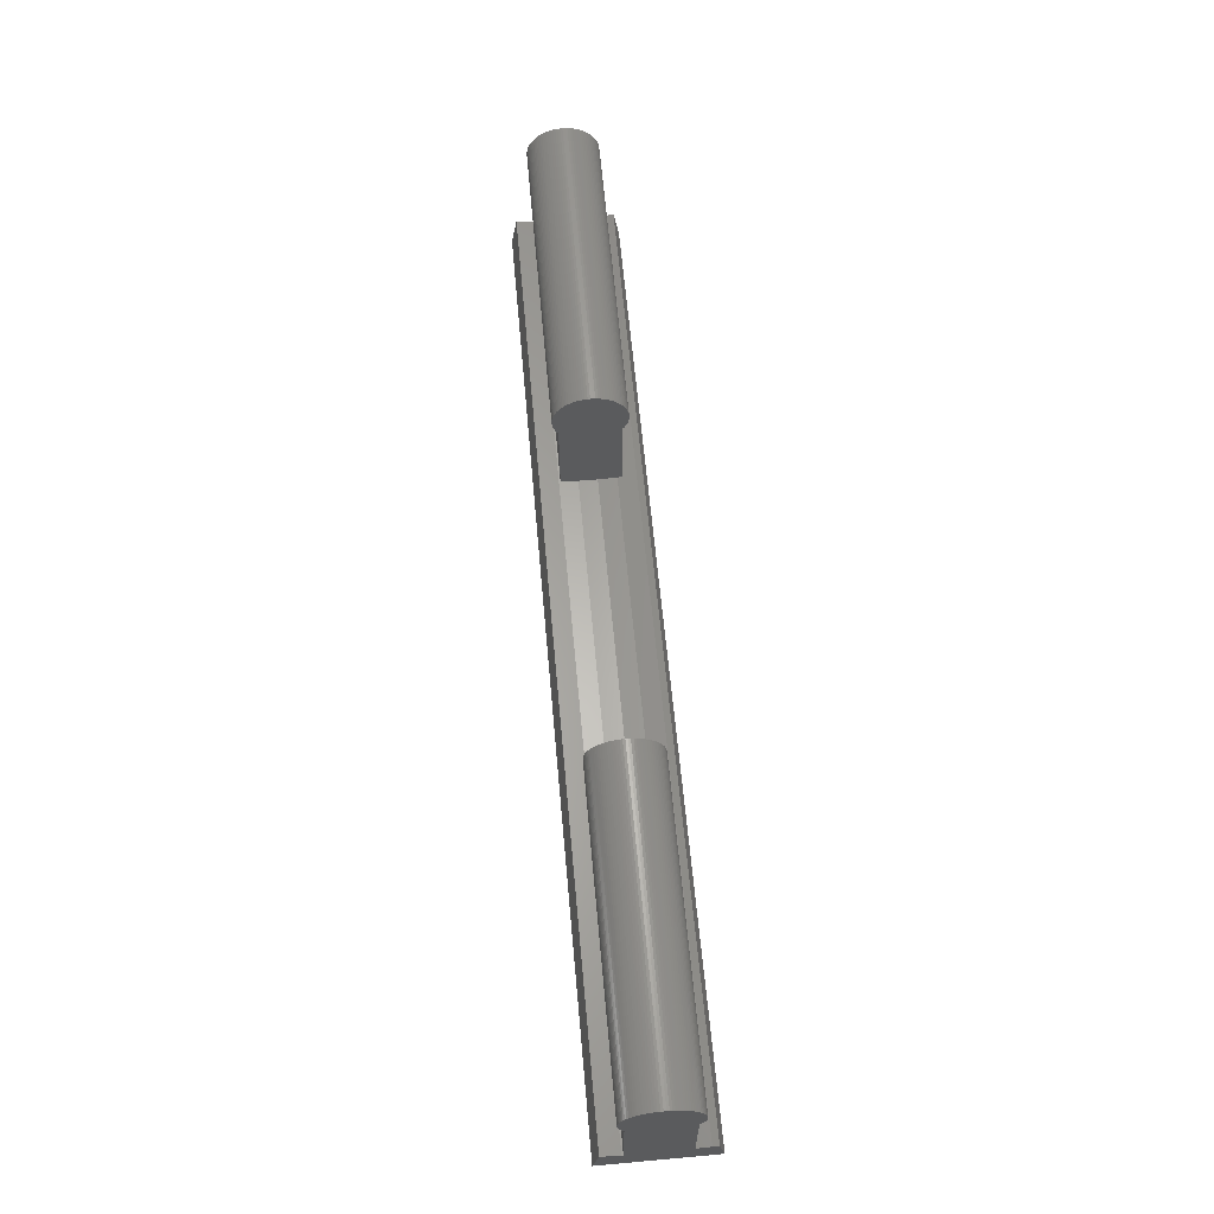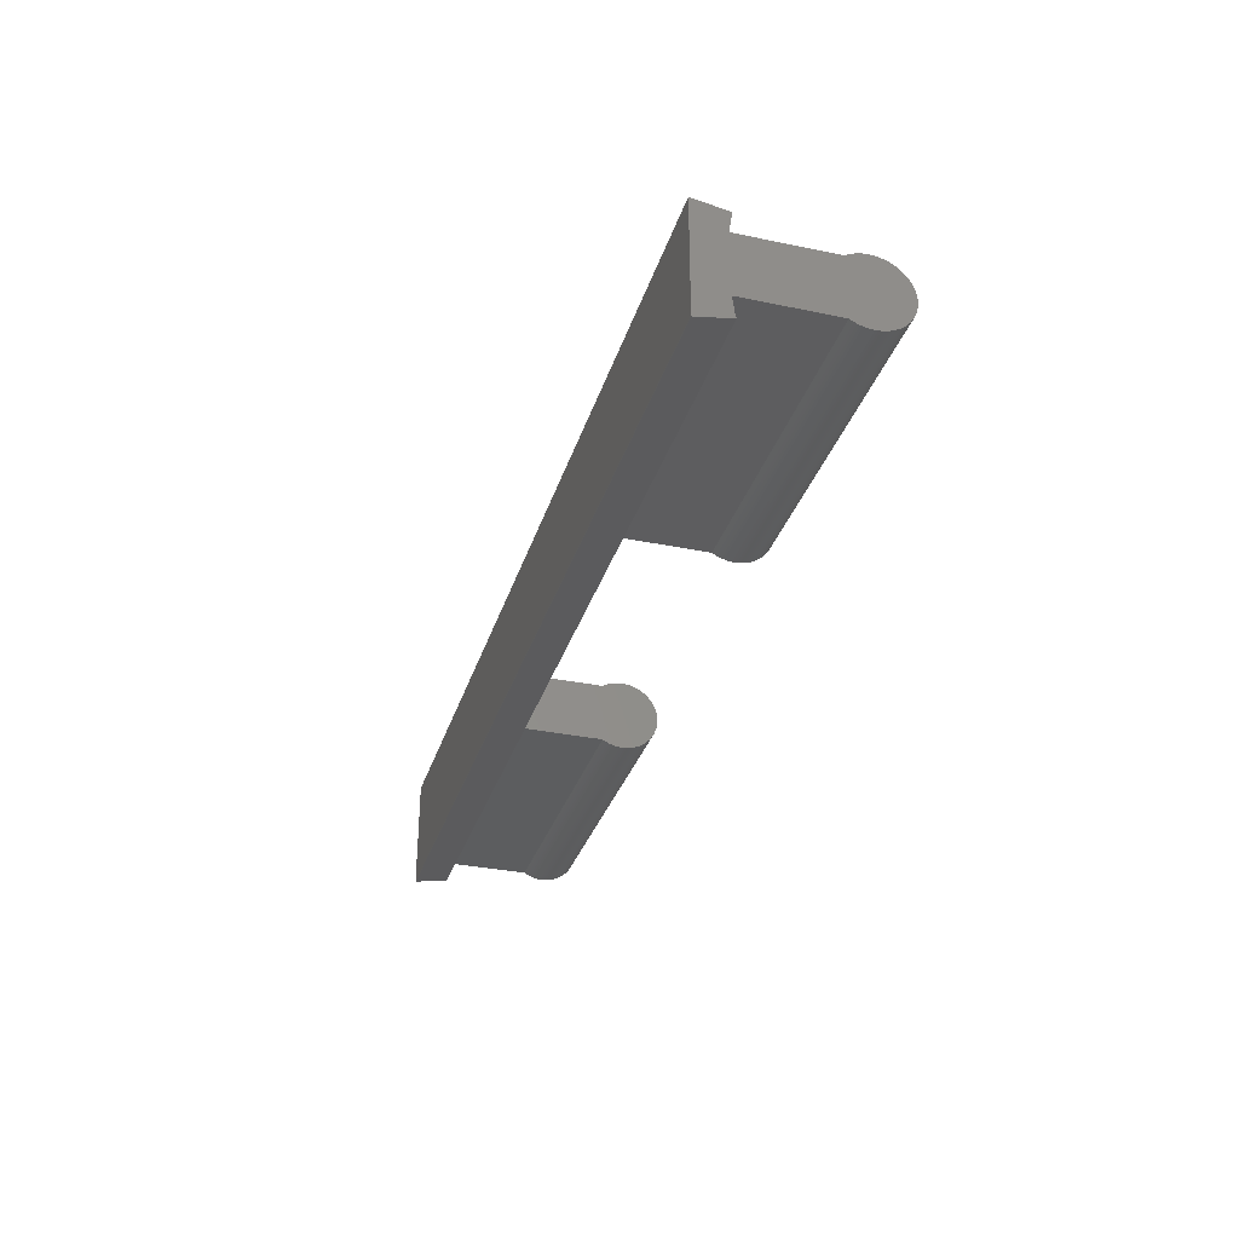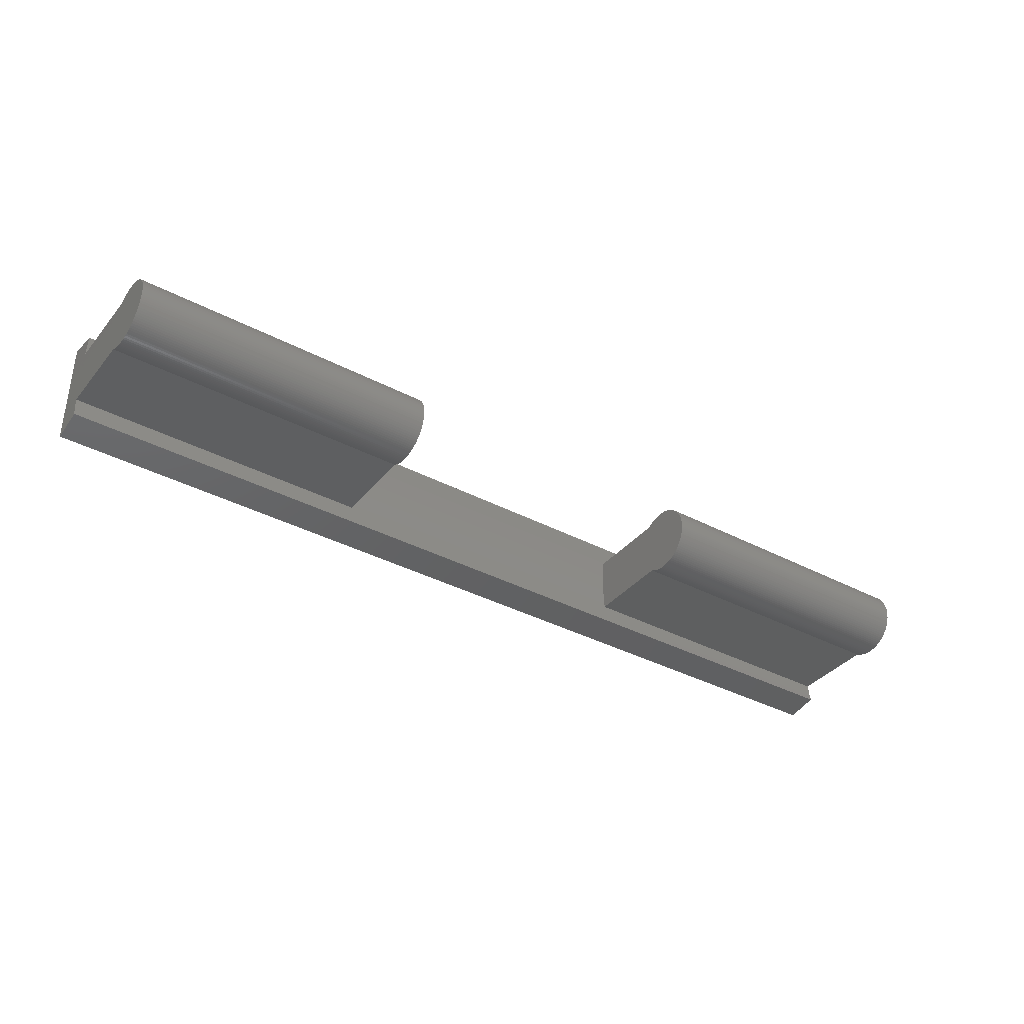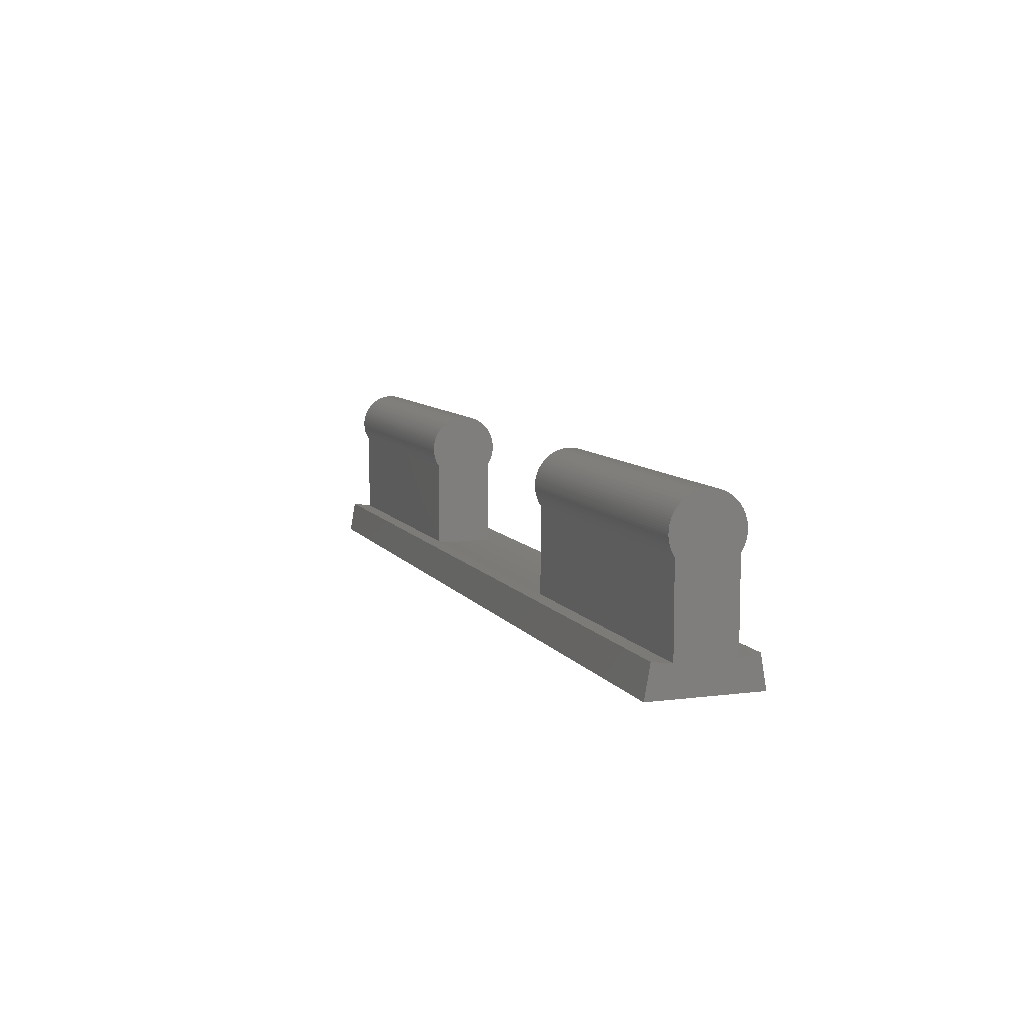
<metadata>
{"format":"stl","ext":"stl","renderer":"f3d","projection":"perspective","resolution":1024,"background":"white","views":[{"elev":63.3,"azim":-95.2,"up":"+Z"},{"elev":-32.2,"azim":-106.2,"up":"+Y"},{"elev":-37.0,"azim":-34.3,"up":"+Y"},{"elev":8.5,"azim":-109.6,"up":"+Z"}]}
</metadata>
<code>
# stl→obj: 296 verts, 588 faces
v -26 0.1962 -12.01
v -2.665e-15 0 -12
v -2.666e-15 0.1962 -12.01
v -26 0 -12
v -3.331e-15 3 -15
v -26 2.994 -14.8
v -3.287e-15 2.994 -14.8
v -26 3 -15
v -26 -2.994 -15.2
v -3.331e-15 -3 -15
v -26 -3 -15
v -3.374e-15 -2.994 -15.2
v -2.891e-15 2.256 -13.02
v -26 2.121 -12.88
v -2.86e-15 2.121 -12.88
v -26 2.256 -13.02
v -3.586e-15 2.772 -16.15
v -26 2.841 -15.96
v -3.545e-15 2.841 -15.96
v -26 2.772 -16.15
v -26 1.327 -12.31
v -2.715e-15 1.148 -12.23
v -2.733e-15 1.327 -12.31
v -26 1.148 -12.23
v -3.117e-15 2.841 -14.04
v -26 2.772 -13.85
v -3.076e-15 2.772 -13.85
v -26 2.841 -14.04
v -2.998e-15 2.598 -13.5
v -26 2.494 -13.33
v -2.961e-15 2.494 -13.33
v -26 2.598 -13.5
v -3.461e-15 2.942 -15.59
v -26 2.974 -15.39
v -3.418e-15 2.974 -15.39
v -26 2.942 -15.59
v -26 -2.772 -13.85
v -3.036e-15 -2.691 -13.67
v -26 -2.691 -13.67
v -3.076e-15 -2.772 -13.85
v -26 -2.691 -16.33
v -3.586e-15 -2.772 -16.15
v -26 -2.772 -16.15
v -3.625e-15 -2.691 -16.33
v -26 0.7765 -12.1
v -2.677e-15 0.5853 -12.06
v -2.687e-15 0.7765 -12.1
v -26 0.5853 -12.06
v -26 0.9643 -12.16
v -2.7e-15 0.9643 -12.16
v -26 1.826 -12.62
v -2.777e-15 1.667 -12.51
v -2.802e-15 1.826 -12.62
v -26 1.667 -12.51
v -26 1.978 -12.74
v -2.83e-15 1.978 -12.74
v -2.754e-15 1.5 -12.4
v -26 1.5 -12.4
v -3.201e-15 2.942 -14.41
v -26 2.898 -14.22
v -3.158e-15 2.898 -14.22
v -26 2.942 -14.41
v -3.244e-15 2.974 -14.61
v -26 2.974 -14.61
v -26 2.38 -13.17
v -2.925e-15 2.38 -13.17
v -3.699e-15 2.5 -16.66
v -26 2.598 -16.5
v -3.664e-15 2.598 -16.5
v -26 2.5 -16.66
v -26 2.994 -15.2
v -3.374e-15 2.994 -15.2
v -26 -2.494 -13.33
v -2.925e-15 -2.38 -13.17
v -26 -2.38 -13.17
v -2.961e-15 -2.494 -13.33
v -2.891e-15 -2.256 -13.02
v -26 -2.256 -13.02
v -2.998e-15 -2.598 -13.5
v -26 -2.598 -13.5
v -26 -2.898 -15.78
v -3.461e-15 -2.942 -15.59
v -26 -2.942 -15.59
v -3.503e-15 -2.898 -15.78
v -26 -2.5 -16.66
v -3.664e-15 -2.598 -16.5
v -26 -2.598 -16.5
v -3.699e-15 -2.5 -16.66
v -3.545e-15 -2.841 -15.96
v -26 -2.841 -15.96
v -3.418e-15 -2.974 -15.39
v -26 -2.974 -15.39
v -3.503e-15 2.898 -15.78
v -3.036e-15 2.691 -13.67
v -3.625e-15 2.691 -16.33
v -5.335e-15 2.631 -24.03
v -5.904e-15 4.689 -26.59
v -5.285e-15 4.197 -23.8
v -5.337e-15 2.5 -24.04
v -2.67e-15 0.3916 -12.03
v -2.666e-15 -0.1962 -12.01
v -2.67e-15 -0.3916 -12.03
v -2.677e-15 -0.5853 -12.06
v -2.687e-15 -0.7765 -12.1
v -2.7e-15 -0.9643 -12.16
v -2.715e-15 -1.148 -12.23
v -2.733e-15 -1.327 -12.31
v -2.754e-15 -1.5 -12.4
v -2.777e-15 -1.667 -12.51
v -2.802e-15 -1.826 -12.62
v -2.83e-15 -1.978 -12.74
v -2.86e-15 -2.121 -12.88
v -5.336e-15 -2.5 -24.03
v -5.904e-15 -4.619 -26.59
v -5.304e-15 -3.677 -23.89
v -5.283e-15 -4.195 -23.79
v -5.901e-15 -4.686 -26.58
v -3.117e-15 -2.841 -14.04
v -3.158e-15 -2.898 -14.22
v -3.201e-15 -2.942 -14.41
v -3.244e-15 -2.974 -14.61
v -3.287e-15 -2.994 -14.8
v -26 0.3916 -12.03
v -26 2.691 -13.67
v -26 2.691 -16.33
v -26 2.898 -15.78
v -26 -0.1962 -12.01
v -26 -2.994 -14.8
v -26 -2.974 -14.61
v -26 -2.942 -14.41
v -26 -2.841 -14.04
v -26 -2.898 -14.22
v -26 -2.121 -12.88
v -26 -1.826 -12.62
v -26 -1.978 -12.74
v -26 -1.5 -12.4
v -26 -1.667 -12.51
v -26 -0.9643 -12.16
v -26 -1.148 -12.23
v -26 -1.327 -12.31
v -26 -0.3916 -12.03
v -26 -0.5853 -12.06
v -26 -0.7765 -12.1
v -26 -2.5 -24.03
v -26 2.5 -24.04
v -80 -4.686 -26.58
v -80 -4.619 -26.59
v -54 2.5 -24.04
v -26 1.054 -24.15
v -80 2.631 -24.03
v -80 2.5 -24.04
v -54 1.054 -24.15
v -26 -2.107 -24.08
v -54 -2.107 -24.08
v -54 -2.5 -24.03
v -80 -3.677 -23.89
v -80 -2.5 -24.03
v -80 -4.195 -23.79
v -80 4.197 -23.8
v -80 4.689 -26.59
v -26 -0.5273 -24.16
v -54 -0.5273 -24.16
v -80 0.1962 -12.01
v -54 0 -12
v -54 0.1962 -12.01
v -80 0 -12
v -54 3 -15
v -80 2.994 -14.8
v -54 2.994 -14.8
v -80 3 -15
v -80 -2.994 -15.2
v -54 -3 -15
v -80 -3 -15
v -54 -2.994 -15.2
v -54 2.256 -13.02
v -80 2.121 -12.88
v -54 2.121 -12.88
v -80 2.256 -13.02
v -54 2.772 -16.15
v -80 2.841 -15.96
v -54 2.841 -15.96
v -80 2.772 -16.15
v -80 1.327 -12.31
v -54 1.148 -12.23
v -54 1.327 -12.31
v -80 1.148 -12.23
v -54 2.841 -14.04
v -80 2.772 -13.85
v -54 2.772 -13.85
v -80 2.841 -14.04
v -54 2.598 -13.5
v -80 2.494 -13.33
v -54 2.494 -13.33
v -80 2.598 -13.5
v -54 2.942 -15.59
v -80 2.974 -15.39
v -54 2.974 -15.39
v -80 2.942 -15.59
v -80 -2.772 -13.85
v -54 -2.691 -13.67
v -80 -2.691 -13.67
v -54 -2.772 -13.85
v -80 -2.691 -16.33
v -54 -2.772 -16.15
v -80 -2.772 -16.15
v -54 -2.691 -16.33
v -80 0.7765 -12.1
v -54 0.5853 -12.06
v -54 0.7765 -12.1
v -80 0.5853 -12.06
v -80 0.9643 -12.16
v -54 0.9643 -12.16
v -80 1.826 -12.62
v -54 1.667 -12.51
v -54 1.826 -12.62
v -80 1.667 -12.51
v -80 1.978 -12.74
v -54 1.978 -12.74
v -54 1.5 -12.4
v -80 1.5 -12.4
v -54 2.942 -14.41
v -80 2.898 -14.22
v -54 2.898 -14.22
v -80 2.942 -14.41
v -54 2.974 -14.61
v -80 2.974 -14.61
v -80 2.38 -13.17
v -54 2.38 -13.17
v -54 2.5 -16.66
v -80 2.598 -16.5
v -54 2.598 -16.5
v -80 2.5 -16.66
v -80 2.994 -15.2
v -54 2.994 -15.2
v -80 -2.494 -13.33
v -54 -2.38 -13.17
v -80 -2.38 -13.17
v -54 -2.494 -13.33
v -54 -2.256 -13.02
v -80 -2.256 -13.02
v -54 -2.598 -13.5
v -80 -2.598 -13.5
v -80 -2.898 -15.78
v -54 -2.942 -15.59
v -80 -2.942 -15.59
v -54 -2.898 -15.78
v -80 -2.5 -16.66
v -54 -2.598 -16.5
v -80 -2.598 -16.5
v -54 -2.5 -16.66
v -54 -2.841 -15.96
v -80 -2.841 -15.96
v -54 -2.974 -15.39
v -80 -2.974 -15.39
v -54 -2.841 -14.04
v -54 -2.898 -14.22
v -54 -2.942 -14.41
v -54 -2.974 -14.61
v -54 -2.994 -14.8
v -54 2.898 -15.78
v -54 2.691 -13.67
v -54 2.691 -16.33
v -54 0.3916 -12.03
v -54 -0.1962 -12.01
v -54 -0.3916 -12.03
v -54 -0.5853 -12.06
v -54 -0.7765 -12.1
v -54 -0.9643 -12.16
v -54 -1.148 -12.23
v -54 -1.327 -12.31
v -54 -1.5 -12.4
v -54 -1.667 -12.51
v -54 -1.826 -12.62
v -54 -1.978 -12.74
v -54 -2.121 -12.88
v -80 0.3916 -12.03
v -80 2.691 -13.67
v -80 2.691 -16.33
v -80 2.898 -15.78
v -80 -2.994 -14.8
v -80 -2.974 -14.61
v -80 -2.942 -14.41
v -80 -2.841 -14.04
v -80 -2.898 -14.22
v -80 -2.121 -12.88
v -80 -1.826 -12.62
v -80 -1.978 -12.74
v -80 -1.5 -12.4
v -80 -1.667 -12.51
v -80 -0.9643 -12.16
v -80 -1.148 -12.23
v -80 -1.327 -12.31
v -80 -0.3916 -12.03
v -80 -0.5853 -12.06
v -80 -0.7765 -12.1
v -80 -0.1962 -12.01
f 1 2 3
f 2 1 4
f 5 6 7
f 6 5 8
f 9 10 11
f 10 9 12
f 13 14 15
f 14 13 16
f 17 18 19
f 18 17 20
f 21 22 23
f 22 21 24
f 25 26 27
f 26 25 28
f 29 30 31
f 30 29 32
f 33 34 35
f 34 33 36
f 37 38 39
f 38 37 40
f 41 42 43
f 42 41 44
f 45 46 47
f 46 45 48
f 49 47 50
f 47 49 45
f 51 52 53
f 52 51 54
f 55 53 56
f 53 55 51
f 54 57 52
f 57 54 58
f 59 60 61
f 60 59 62
f 61 28 25
f 28 61 60
f 63 62 59
f 62 63 64
f 31 65 66
f 65 31 30
f 67 68 69
f 68 67 70
f 35 71 72
f 71 35 34
f 73 74 75
f 74 73 76
f 75 77 78
f 77 75 74
f 39 79 80
f 79 39 38
f 81 82 83
f 82 81 84
f 85 86 87
f 86 85 88
f 43 89 90
f 89 43 42
f 83 91 92
f 91 83 82
f 7 72 5
f 63 72 7
f 63 35 72
f 59 35 63
f 59 33 35
f 61 33 59
f 61 93 33
f 25 93 61
f 25 19 93
f 27 19 25
f 27 17 19
f 94 17 27
f 94 95 17
f 29 95 94
f 29 69 95
f 29 67 69
f 88 67 31
f 31 67 29
f 96 97 98
f 99 97 96
f 88 31 66
f 88 66 13
f 88 13 15
f 88 15 56
f 88 56 53
f 88 53 52
f 88 52 57
f 88 57 23
f 88 23 22
f 88 22 50
f 88 50 47
f 88 47 46
f 88 46 100
f 88 100 3
f 88 3 2
f 88 2 101
f 88 101 102
f 88 102 103
f 88 103 104
f 88 104 105
f 88 105 106
f 88 106 107
f 88 107 108
f 88 108 109
f 88 109 110
f 88 110 111
f 88 111 112
f 88 112 77
f 88 77 74
f 88 74 76
f 67 88 99
f 113 99 88
f 114 99 113
f 114 113 115
f 114 115 116
f 99 114 97
f 114 116 117
f 79 88 76
f 79 86 88
f 38 86 79
f 38 44 86
f 40 44 38
f 40 42 44
f 118 42 40
f 118 89 42
f 119 89 118
f 119 84 89
f 120 84 119
f 120 82 84
f 121 82 120
f 121 91 82
f 122 91 121
f 122 12 91
f 12 122 10
f 48 100 46
f 100 48 123
f 123 3 100
f 3 123 1
f 24 50 22
f 50 24 49
f 14 56 15
f 56 14 55
f 58 23 57
f 23 58 21
f 7 64 63
f 64 7 6
f 94 32 29
f 32 94 124
f 27 124 94
f 124 27 26
f 66 16 13
f 16 66 65
f 95 68 125
f 68 95 69
f 17 125 20
f 125 17 95
f 93 36 33
f 36 93 126
f 19 126 93
f 126 19 18
f 72 8 5
f 8 72 71
f 4 101 2
f 101 4 127
f 11 122 128
f 122 11 10
f 129 120 130
f 120 129 121
f 131 40 37
f 40 131 118
f 130 119 132
f 119 130 120
f 78 112 133
f 112 78 77
f 80 76 73
f 76 80 79
f 134 111 110
f 111 134 135
f 136 109 108
f 109 136 137
f 138 106 105
f 106 138 139
f 140 108 107
f 108 140 136
f 141 103 102
f 103 141 142
f 143 105 104
f 105 143 138
f 87 44 41
f 44 87 86
f 90 84 81
f 84 90 89
f 92 12 9
f 12 92 91
f 128 121 129
f 121 128 122
f 132 118 131
f 118 132 119
f 135 112 111
f 112 135 133
f 137 110 109
f 110 137 134
f 139 107 106
f 107 139 140
f 127 102 101
f 102 127 141
f 142 104 103
f 104 142 143
f 144 88 85
f 88 144 113
f 99 70 67
f 70 99 145
f 146 114 117
f 114 146 147
f 96 145 99
f 145 148 149
f 96 148 145
f 150 148 96
f 148 150 151
f 149 148 152
f 153 154 144
f 144 115 113
f 155 144 154
f 144 155 115
f 156 155 157
f 155 156 115
f 156 116 115
f 116 156 158
f 159 96 98
f 96 159 150
f 98 160 159
f 160 98 97
f 146 116 158
f 116 146 117
f 147 97 114
f 97 147 160
f 149 70 145
f 70 85 30
f 30 85 65
f 65 85 16
f 16 85 14
f 14 85 55
f 55 85 51
f 51 85 54
f 54 85 58
f 58 85 21
f 161 70 149
f 21 85 24
f 24 85 49
f 49 85 45
f 45 85 48
f 48 85 123
f 123 85 1
f 1 85 4
f 4 85 127
f 70 161 85
f 127 85 141
f 141 85 142
f 142 85 143
f 143 85 138
f 138 85 139
f 139 85 140
f 140 85 136
f 136 85 137
f 137 85 134
f 85 161 153
f 134 85 135
f 135 85 133
f 133 85 78
f 78 85 75
f 85 153 144
f 75 85 73
f 87 73 85
f 87 80 73
f 41 80 87
f 41 39 80
f 43 39 41
f 43 37 39
f 90 37 43
f 90 131 37
f 81 131 90
f 81 132 131
f 83 132 81
f 83 130 132
f 92 130 83
f 92 129 130
f 9 129 92
f 9 128 129
f 128 9 11
f 71 6 8
f 34 6 71
f 34 64 6
f 36 64 34
f 36 62 64
f 126 62 36
f 126 60 62
f 18 60 126
f 18 28 60
f 20 28 18
f 20 26 28
f 125 26 20
f 125 124 26
f 68 124 125
f 68 32 124
f 70 32 68
f 32 70 30
f 152 161 149
f 161 152 162
f 162 153 161
f 153 162 154
f 163 164 165
f 164 163 166
f 167 168 169
f 168 167 170
f 171 172 173
f 172 171 174
f 175 176 177
f 176 175 178
f 179 180 181
f 180 179 182
f 183 184 185
f 184 183 186
f 187 188 189
f 188 187 190
f 191 192 193
f 192 191 194
f 195 196 197
f 196 195 198
f 199 200 201
f 200 199 202
f 203 204 205
f 204 203 206
f 207 208 209
f 208 207 210
f 211 209 212
f 209 211 207
f 213 214 215
f 214 213 216
f 217 215 218
f 215 217 213
f 216 219 214
f 219 216 220
f 221 222 223
f 222 221 224
f 223 190 187
f 190 223 222
f 225 224 221
f 224 225 226
f 193 227 228
f 227 193 192
f 229 230 231
f 230 229 232
f 197 233 234
f 233 197 196
f 235 236 237
f 236 235 238
f 237 239 240
f 239 237 236
f 201 241 242
f 241 201 200
f 243 244 245
f 244 243 246
f 247 248 249
f 248 247 250
f 205 251 252
f 251 205 204
f 245 253 254
f 253 245 244
f 241 250 238
f 241 248 250
f 200 248 241
f 200 206 248
f 202 206 200
f 202 204 206
f 255 204 202
f 255 251 204
f 256 251 255
f 256 246 251
f 257 246 256
f 257 244 246
f 258 244 257
f 258 253 244
f 259 253 258
f 259 174 253
f 174 259 172
f 169 234 167
f 225 234 169
f 225 197 234
f 221 197 225
f 221 195 197
f 223 195 221
f 223 260 195
f 187 260 223
f 187 181 260
f 189 181 187
f 189 179 181
f 261 179 189
f 261 262 179
f 191 262 261
f 191 231 262
f 191 229 231
f 193 229 191
f 250 229 193
f 250 193 228
f 250 228 175
f 250 175 177
f 250 177 218
f 250 218 215
f 250 215 214
f 250 214 219
f 250 219 185
f 250 185 184
f 162 229 250
f 250 184 212
f 250 212 209
f 250 209 208
f 250 208 263
f 250 263 165
f 250 165 164
f 250 164 264
f 250 264 265
f 229 152 148
f 250 265 266
f 250 266 267
f 250 267 268
f 250 268 269
f 250 269 270
f 250 270 271
f 250 271 272
f 250 272 273
f 250 273 274
f 229 162 152
f 250 274 275
f 250 275 239
f 250 239 236
f 250 236 238
f 162 250 154
f 154 250 155
f 210 263 208
f 263 210 276
f 276 165 263
f 165 276 163
f 186 212 184
f 212 186 211
f 176 218 177
f 218 176 217
f 220 185 219
f 185 220 183
f 169 226 225
f 226 169 168
f 261 194 191
f 194 261 277
f 189 277 261
f 277 189 188
f 228 178 175
f 178 228 227
f 231 278 262
f 278 231 230
f 262 182 179
f 182 262 278
f 260 198 195
f 198 260 279
f 181 279 260
f 279 181 180
f 234 170 167
f 170 234 233
f 173 259 280
f 259 173 172
f 281 257 282
f 257 281 258
f 283 202 199
f 202 283 255
f 282 256 284
f 256 282 257
f 240 275 285
f 275 240 239
f 242 238 235
f 238 242 241
f 286 274 273
f 274 286 287
f 288 272 271
f 272 288 289
f 290 269 268
f 269 290 291
f 292 271 270
f 271 292 288
f 293 266 265
f 266 293 294
f 295 268 267
f 268 295 290
f 249 206 203
f 206 249 248
f 252 246 243
f 246 252 251
f 254 174 171
f 174 254 253
f 280 258 281
f 258 280 259
f 284 255 283
f 255 284 256
f 287 275 274
f 275 287 285
f 289 273 272
f 273 289 286
f 291 270 269
f 270 291 292
f 296 265 264
f 265 296 293
f 294 267 266
f 267 294 295
f 166 264 164
f 264 166 296
f 148 232 229
f 232 148 151
f 157 250 247
f 250 157 155
f 160 150 159
f 160 151 150
f 247 232 151
f 232 247 192
f 192 247 227
f 227 247 178
f 178 247 176
f 176 247 217
f 217 247 213
f 213 247 216
f 216 247 220
f 220 247 183
f 183 247 186
f 186 247 211
f 211 247 207
f 207 247 210
f 210 247 276
f 276 247 163
f 163 247 166
f 166 247 296
f 296 247 293
f 293 247 294
f 294 247 295
f 295 247 290
f 290 247 291
f 291 247 292
f 292 247 288
f 288 247 289
f 289 247 286
f 286 247 287
f 287 247 285
f 285 247 240
f 240 247 237
f 247 151 157
f 147 151 160
f 151 147 157
f 157 147 156
f 156 147 158
f 158 147 146
f 233 168 170
f 196 168 233
f 196 226 168
f 198 226 196
f 198 224 226
f 279 224 198
f 279 222 224
f 180 222 279
f 180 190 222
f 182 190 180
f 182 188 190
f 278 188 182
f 278 277 188
f 230 277 278
f 230 194 277
f 232 194 230
f 194 232 192
f 237 247 235
f 249 235 247
f 249 242 235
f 203 242 249
f 203 201 242
f 205 201 203
f 205 199 201
f 252 199 205
f 252 283 199
f 243 283 252
f 243 284 283
f 245 284 243
f 245 282 284
f 254 282 245
f 254 281 282
f 171 281 254
f 171 280 281
f 280 171 173

</code>
